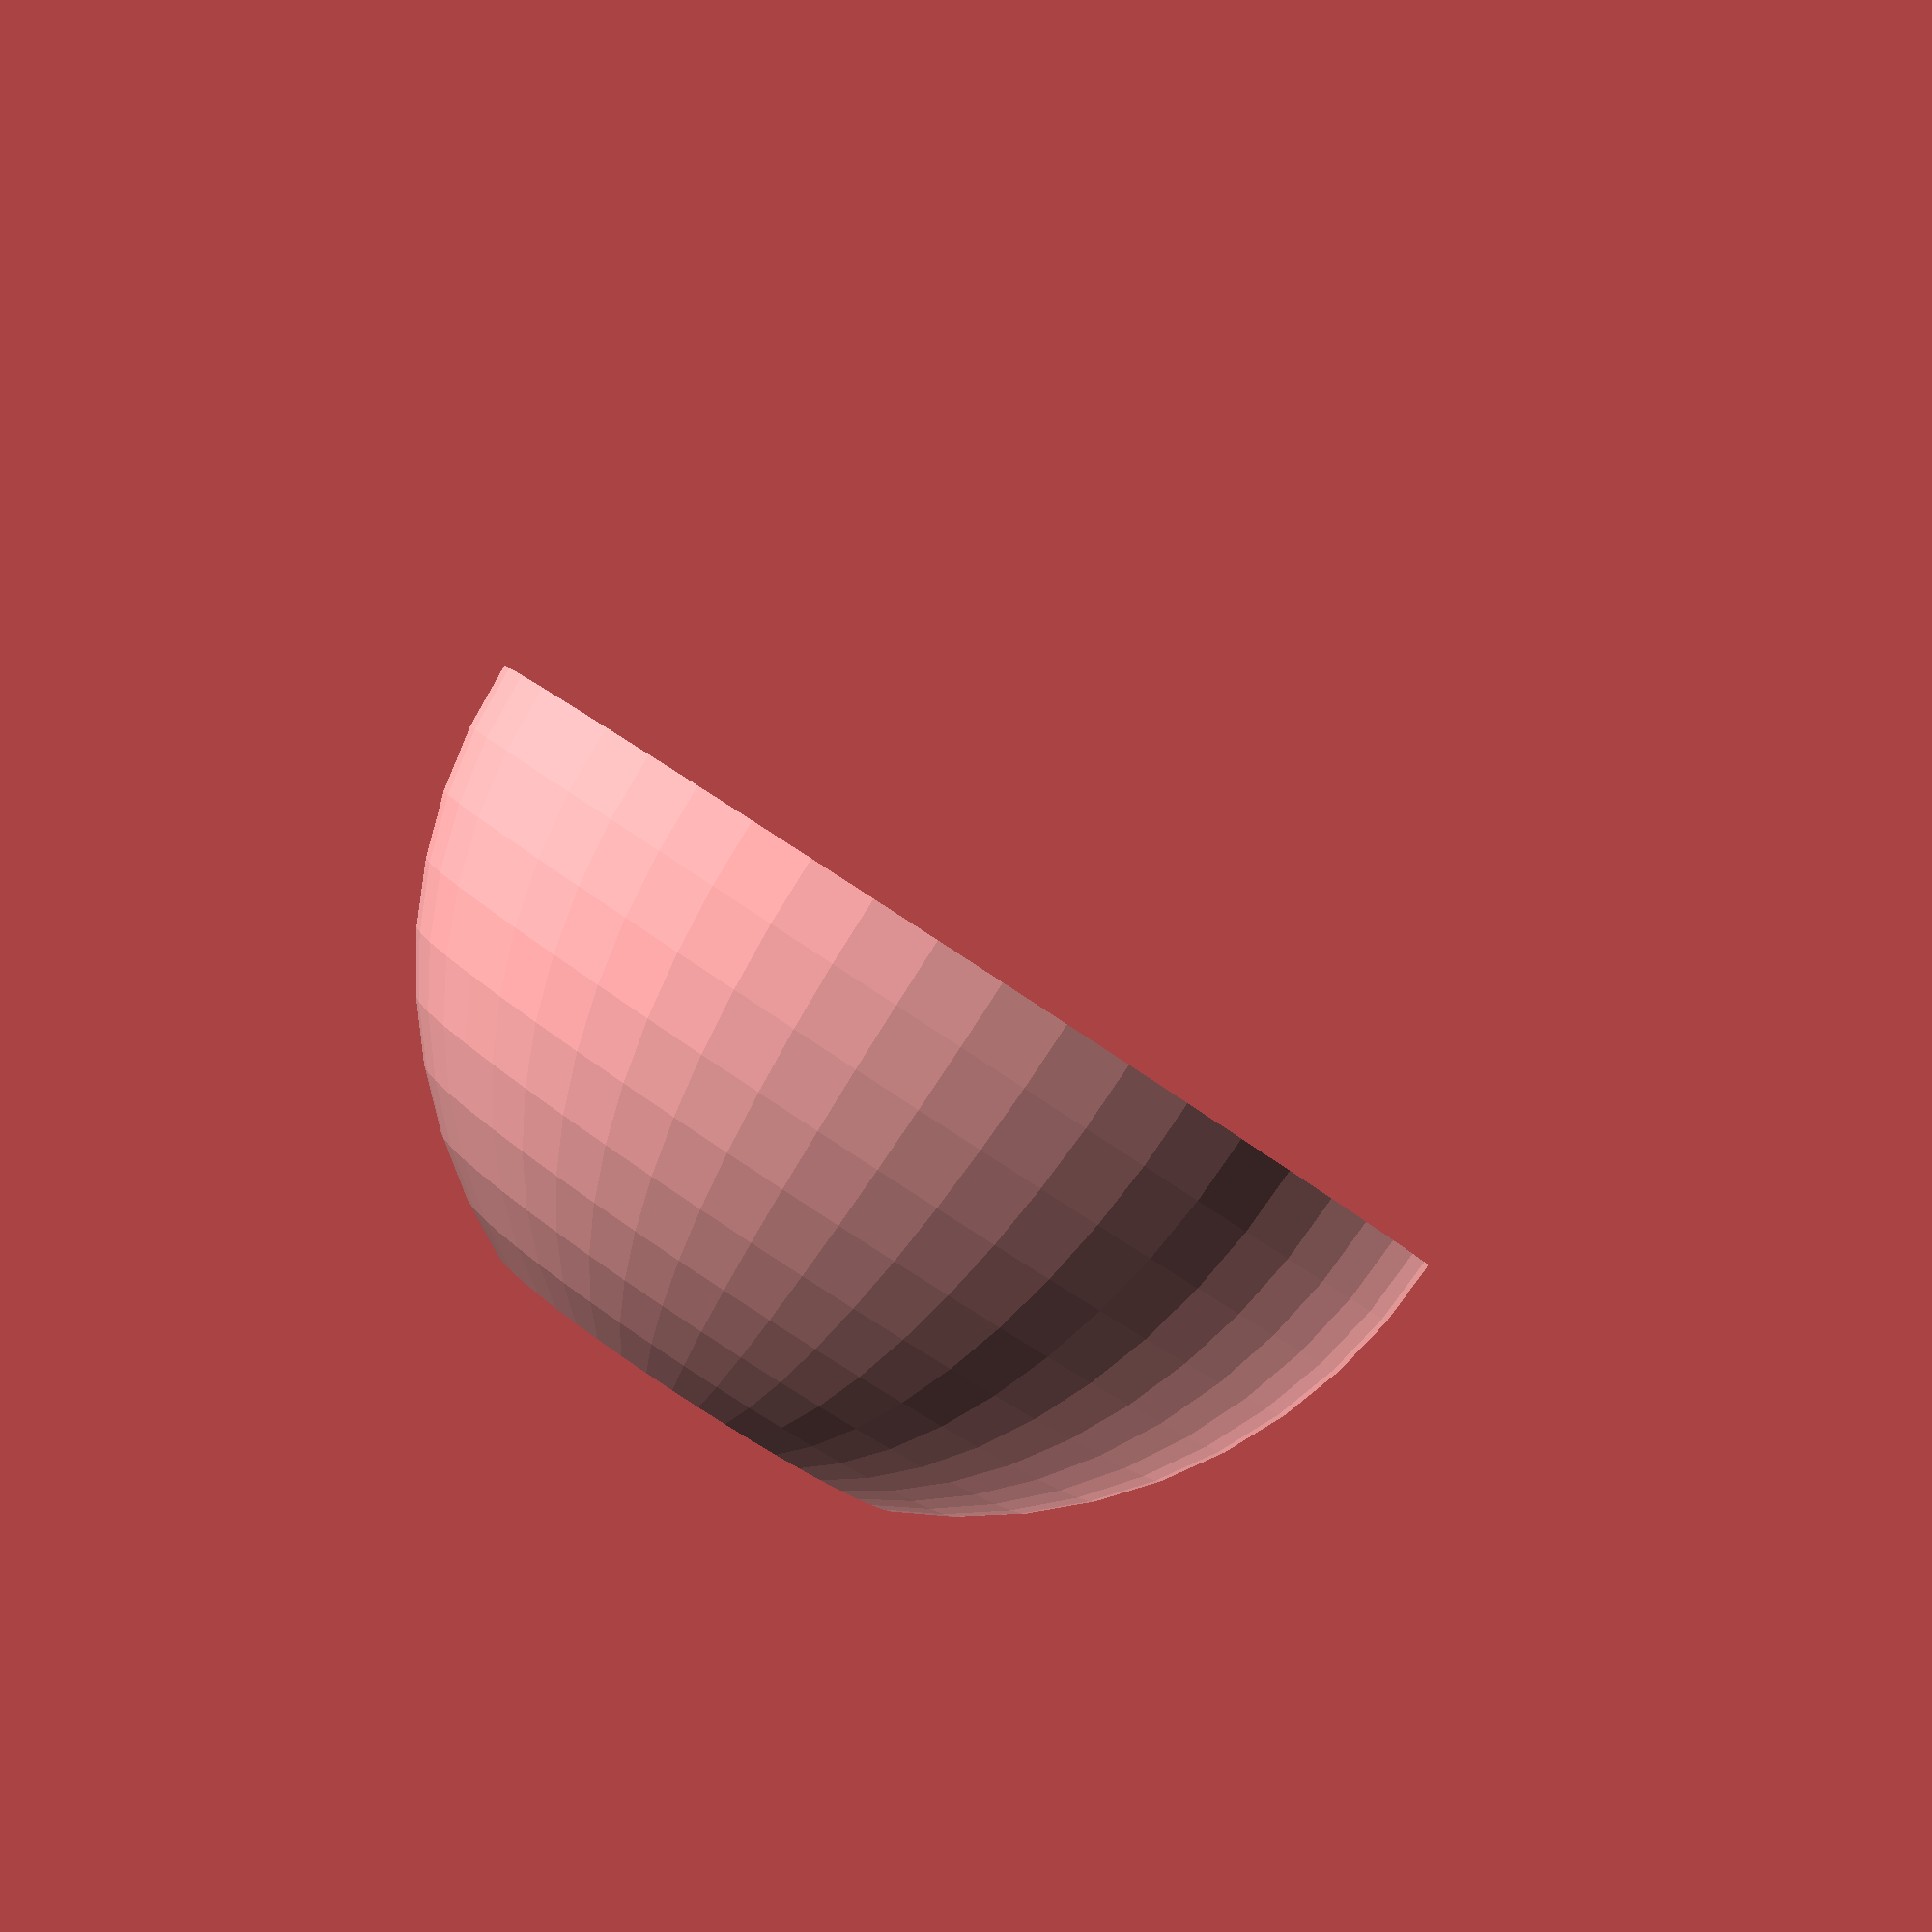
<openscad>
$fn=50;
size=20;
wall_ratio=10;

inner_size=size-size/wall_ratio;

translate([0,0,inner_size])
	rotate(a=180,v=[0,1,0])
		union() {
			difference() {
				sphere(size);
				sphere(inner_size);
				translate([-size,-size,-size])
					cube([size*2,size*2,size]);
				translate([-size,-size,inner_size])
					cube([size*2,size*2,size/wall_ratio]);
			}
			intersection() {
				sphere(size);
				translate([-size,-size,size-2*size/wall_ratio])
					cube([size*2,size*2,size/wall_ratio]);
			}
		}
</openscad>
<views>
elev=90.7 azim=345.1 roll=327.0 proj=p view=wireframe
</views>
